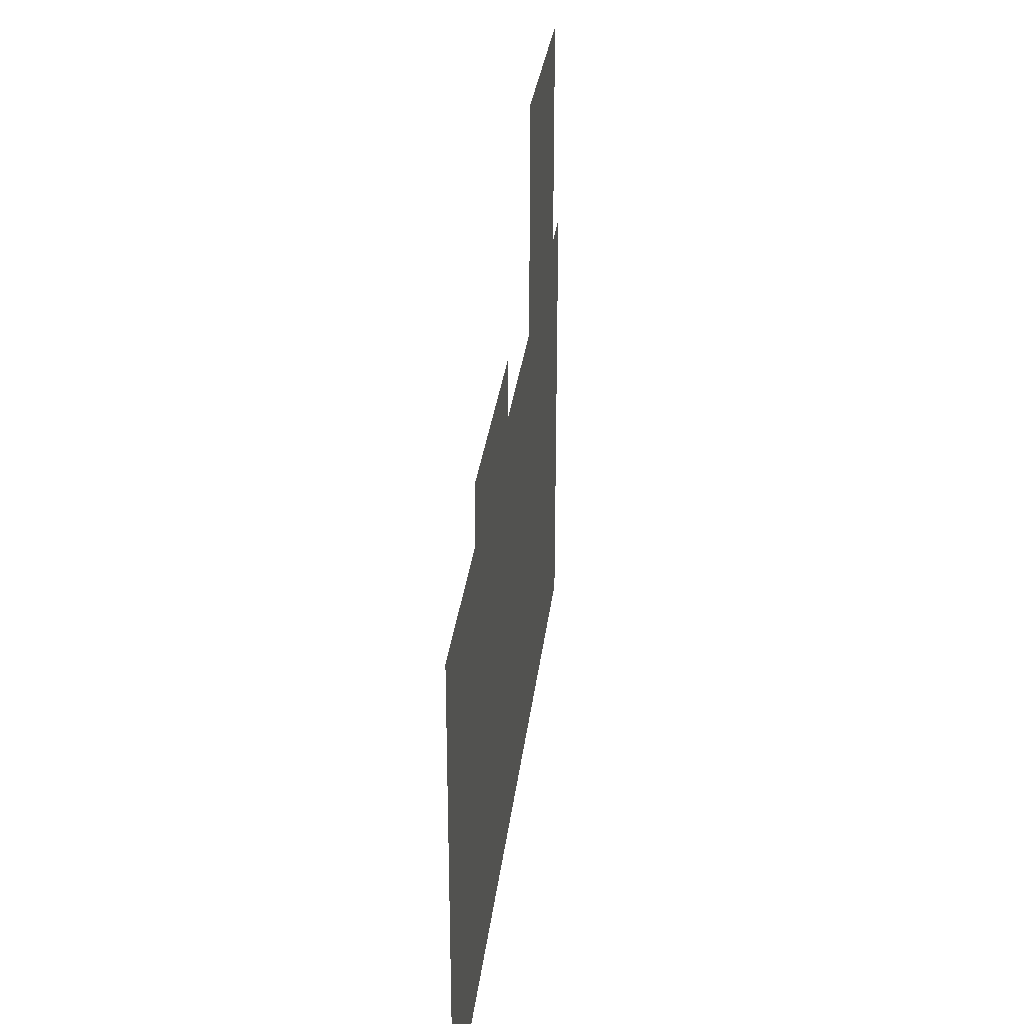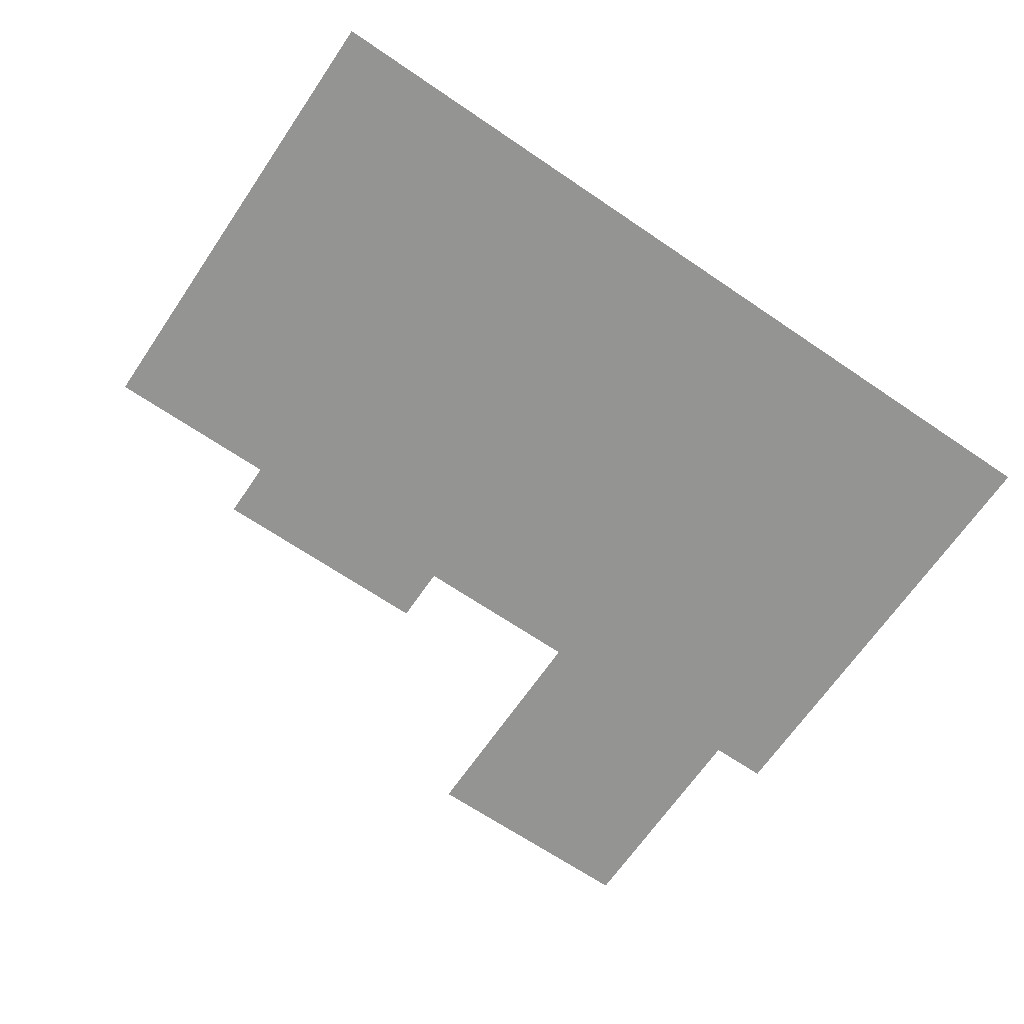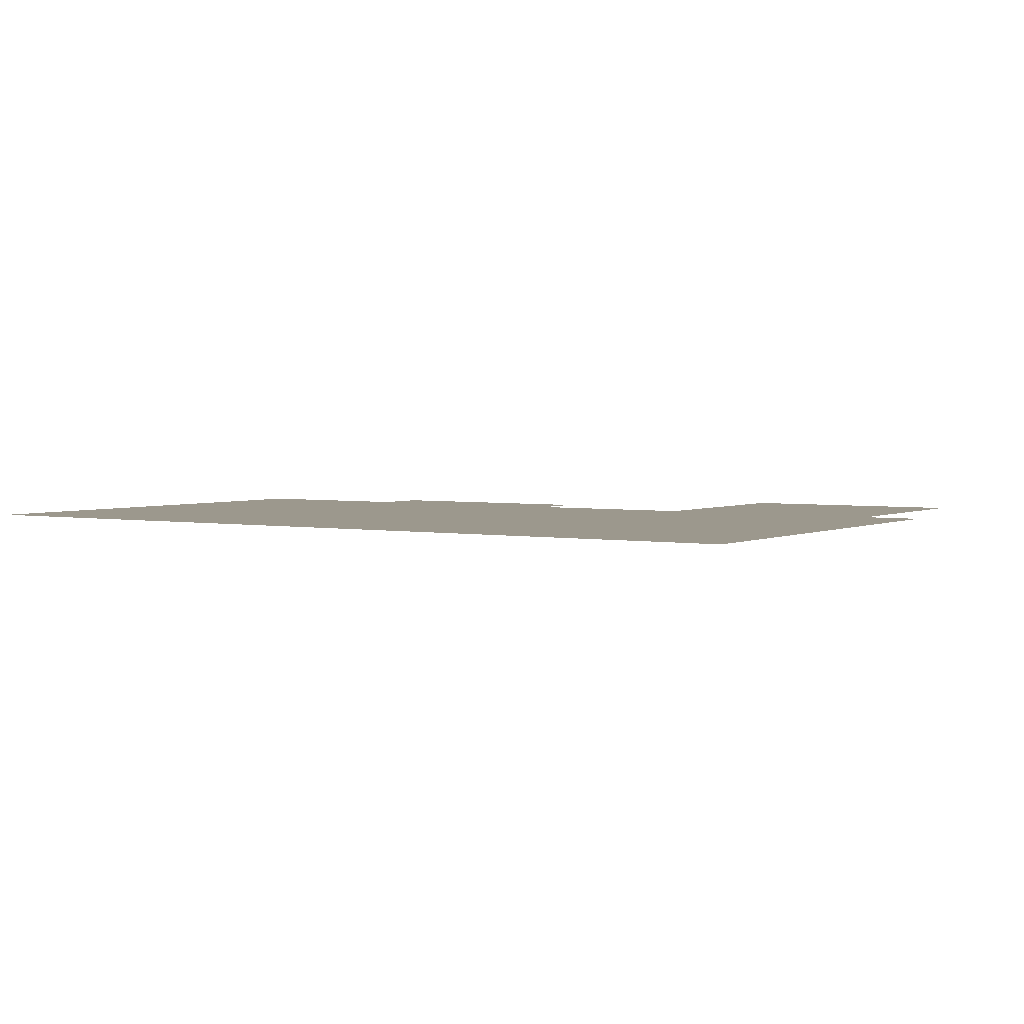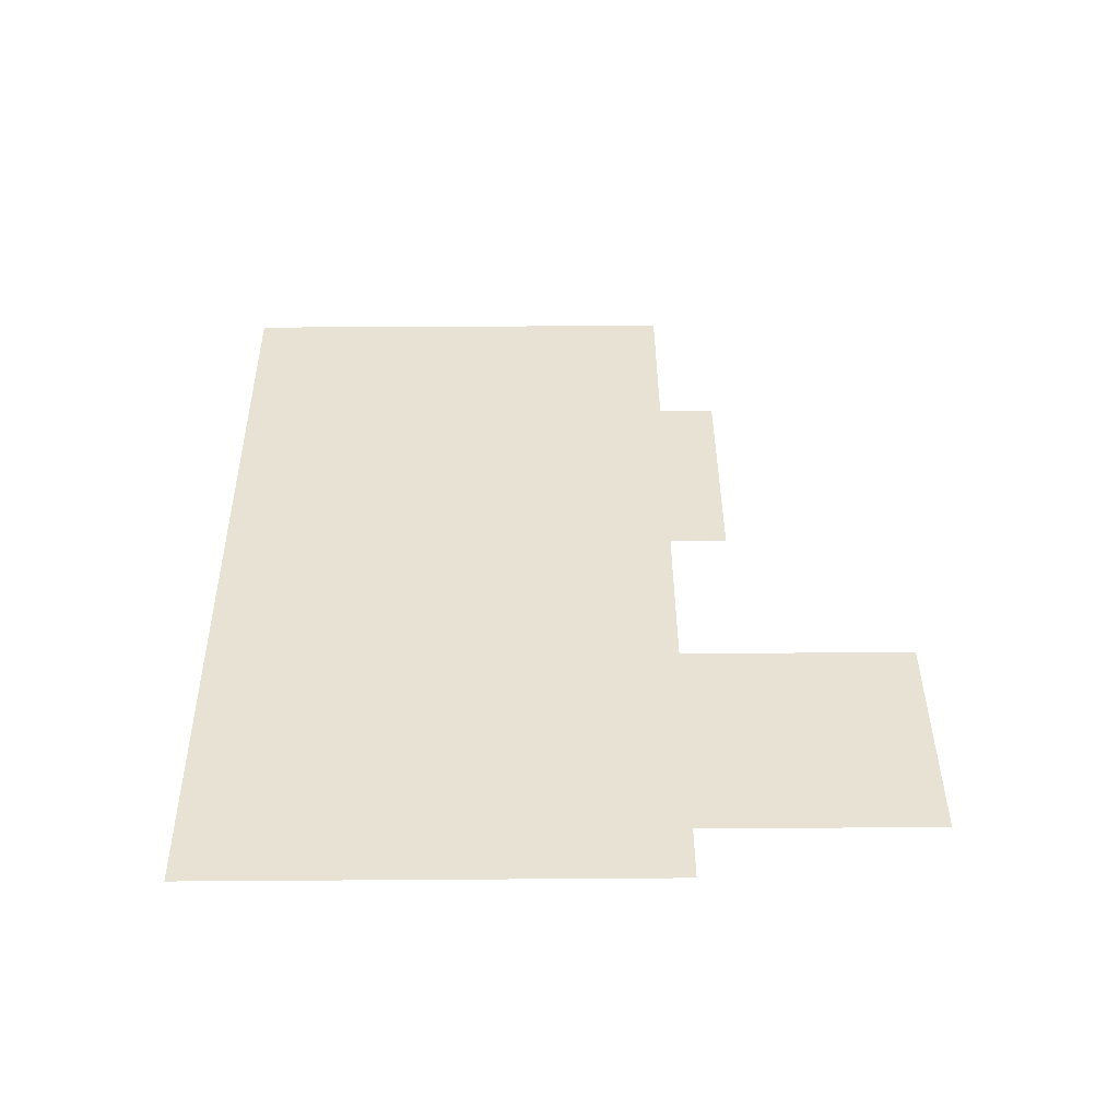
<metadata>
{"format":"obj","ext":"obj","renderer":"f3d","projection":"perspective","resolution":1024,"background":"white","views":[{"elev":29.8,"azim":-83.4,"up":"+Y"},{"elev":-66.9,"azim":-34.3,"up":"+Z"},{"elev":3.0,"azim":32.7,"up":"+Z"},{"elev":39.8,"azim":89.5,"up":"+Z"}]}
</metadata>
<code>
v -11.52 -10.88 0
v -11.84 -10.88 0
v -11.84 -10.56 0
v -11.52 -10.56 0
v -11.84 -10.88 0
v -12.16 -10.88 0
v -12.16 -10.56 0
v -11.84 -10.56 0
v -12.16 -10.88 0
v -12.48 -10.88 0
v -12.48 -10.56 0
v -12.16 -10.56 0
v -12.48 -10.88 0
v -12.8 -10.88 0
v -12.8 -10.56 0
v -12.48 -10.56 0
v -11.52 -11.2 0
v -11.84 -11.2 0
v -11.84 -10.88 0
v -11.52 -10.88 0
v -11.84 -11.2 0
v -12.16 -11.2 0
v -12.16 -10.88 0
v -11.84 -10.88 0
v -12.16 -11.2 0
v -12.48 -11.2 0
v -12.48 -10.88 0
v -12.16 -10.88 0
v -12.48 -11.2 0
v -12.8 -11.2 0
v -12.8 -10.88 0
v -12.48 -10.88 0
v -11.52 -11.52 0
v -11.84 -11.52 0
v -11.84 -11.2 0
v -11.52 -11.2 0
v -11.84 -11.52 0
v -12.16 -11.52 0
v -12.16 -11.2 0
v -11.84 -11.2 0
v -12.16 -11.52 0
v -12.48 -11.52 0
v -12.48 -11.2 0
v -12.16 -11.2 0
v -12.48 -11.52 0
v -12.8 -11.52 0
v -12.8 -11.2 0
v -12.48 -11.2 0
v -11.52 -11.84 0
v -11.84 -11.84 0
v -11.84 -11.52 0
v -11.52 -11.52 0
v -11.84 -11.84 0
v -12.16 -11.84 0
v -12.16 -11.52 0
v -11.84 -11.52 0
v -12.16 -11.84 0
v -12.48 -11.84 0
v -12.48 -11.52 0
v -12.16 -11.52 0
v -12.48 -11.84 0
v -12.8 -11.84 0
v -12.8 -11.52 0
v -12.48 -11.52 0
v -13.76 -11.84 0
v -14.08 -11.84 0
v -14.08 -11.52 0
v -13.76 -11.52 0
v -14.08 -11.84 0
v -14.4 -11.84 0
v -14.4 -11.52 0
v -14.08 -11.52 0
v -14.4 -11.84 0
v -14.72 -11.84 0
v -14.72 -11.52 0
v -14.4 -11.52 0
v -14.72 -11.84 0
v -15.04 -11.84 0
v -15.04 -11.52 0
v -14.72 -11.52 0
v -11.2 -12.16 0
v -11.52 -12.16 0
v -11.52 -11.84 0
v -11.2 -11.84 0
v -11.52 -12.16 0
v -11.84 -12.16 0
v -11.84 -11.84 0
v -11.52 -11.84 0
v -11.84 -12.16 0
v -12.16 -12.16 0
v -12.16 -11.84 0
v -11.84 -11.84 0
v -12.16 -12.16 0
v -12.48 -12.16 0
v -12.48 -11.84 0
v -12.16 -11.84 0
v -12.48 -12.16 0
v -12.8 -12.16 0
v -12.8 -11.84 0
v -12.48 -11.84 0
v -12.8 -12.16 0
v -13.12 -12.16 0
v -13.12 -11.84 0
v -12.8 -11.84 0
v -13.12 -12.16 0
v -13.44 -12.16 0
v -13.44 -11.84 0
v -13.12 -11.84 0
v -13.44 -12.16 0
v -13.76 -12.16 0
v -13.76 -11.84 0
v -13.44 -11.84 0
v -13.76 -12.16 0
v -14.08 -12.16 0
v -14.08 -11.84 0
v -13.76 -11.84 0
v -14.08 -12.16 0
v -14.4 -12.16 0
v -14.4 -11.84 0
v -14.08 -11.84 0
v -14.4 -12.16 0
v -14.72 -12.16 0
v -14.72 -11.84 0
v -14.4 -11.84 0
v -14.72 -12.16 0
v -15.04 -12.16 0
v -15.04 -11.84 0
v -14.72 -11.84 0
v -15.04 -12.16 0
v -15.36 -12.16 0
v -15.36 -11.84 0
v -15.04 -11.84 0
v -15.36 -12.16 0
v -15.68 -12.16 0
v -15.68 -11.84 0
v -15.36 -11.84 0
v -15.68 -12.16 0
v -16 -12.16 0
v -16 -11.84 0
v -15.68 -11.84 0
v -11.2 -12.48 0
v -11.52 -12.48 0
v -11.52 -12.16 0
v -11.2 -12.16 0
v -11.52 -12.48 0
v -11.84 -12.48 0
v -11.84 -12.16 0
v -11.52 -12.16 0
v -11.84 -12.48 0
v -12.16 -12.48 0
v -12.16 -12.16 0
v -11.84 -12.16 0
v -12.16 -12.48 0
v -12.48 -12.48 0
v -12.48 -12.16 0
v -12.16 -12.16 0
v -12.48 -12.48 0
v -12.8 -12.48 0
v -12.8 -12.16 0
v -12.48 -12.16 0
v -12.8 -12.48 0
v -13.12 -12.48 0
v -13.12 -12.16 0
v -12.8 -12.16 0
v -13.12 -12.48 0
v -13.44 -12.48 0
v -13.44 -12.16 0
v -13.12 -12.16 0
v -13.44 -12.48 0
v -13.76 -12.48 0
v -13.76 -12.16 0
v -13.44 -12.16 0
v -13.76 -12.48 0
v -14.08 -12.48 0
v -14.08 -12.16 0
v -13.76 -12.16 0
v -14.08 -12.48 0
v -14.4 -12.48 0
v -14.4 -12.16 0
v -14.08 -12.16 0
v -14.4 -12.48 0
v -14.72 -12.48 0
v -14.72 -12.16 0
v -14.4 -12.16 0
v -14.72 -12.48 0
v -15.04 -12.48 0
v -15.04 -12.16 0
v -14.72 -12.16 0
v -15.04 -12.48 0
v -15.36 -12.48 0
v -15.36 -12.16 0
v -15.04 -12.16 0
v -15.36 -12.48 0
v -15.68 -12.48 0
v -15.68 -12.16 0
v -15.36 -12.16 0
v -15.68 -12.48 0
v -16 -12.48 0
v -16 -12.16 0
v -15.68 -12.16 0
v -11.2 -12.8 0
v -11.52 -12.8 0
v -11.52 -12.48 0
v -11.2 -12.48 0
v -11.52 -12.8 0
v -11.84 -12.8 0
v -11.84 -12.48 0
v -11.52 -12.48 0
v -11.84 -12.8 0
v -12.16 -12.8 0
v -12.16 -12.48 0
v -11.84 -12.48 0
v -12.16 -12.8 0
v -12.48 -12.8 0
v -12.48 -12.48 0
v -12.16 -12.48 0
v -12.48 -12.8 0
v -12.8 -12.8 0
v -12.8 -12.48 0
v -12.48 -12.48 0
v -12.8 -12.8 0
v -13.12 -12.8 0
v -13.12 -12.48 0
v -12.8 -12.48 0
v -13.12 -12.8 0
v -13.44 -12.8 0
v -13.44 -12.48 0
v -13.12 -12.48 0
v -13.44 -12.8 0
v -13.76 -12.8 0
v -13.76 -12.48 0
v -13.44 -12.48 0
v -13.76 -12.8 0
v -14.08 -12.8 0
v -14.08 -12.48 0
v -13.76 -12.48 0
v -14.08 -12.8 0
v -14.4 -12.8 0
v -14.4 -12.48 0
v -14.08 -12.48 0
v -14.4 -12.8 0
v -14.72 -12.8 0
v -14.72 -12.48 0
v -14.4 -12.48 0
v -14.72 -12.8 0
v -15.04 -12.8 0
v -15.04 -12.48 0
v -14.72 -12.48 0
v -15.04 -12.8 0
v -15.36 -12.8 0
v -15.36 -12.48 0
v -15.04 -12.48 0
v -15.36 -12.8 0
v -15.68 -12.8 0
v -15.68 -12.48 0
v -15.36 -12.48 0
v -15.68 -12.8 0
v -16 -12.8 0
v -16 -12.48 0
v -15.68 -12.48 0
v -11.2 -13.12 0
v -11.52 -13.12 0
v -11.52 -12.8 0
v -11.2 -12.8 0
v -11.52 -13.12 0
v -11.84 -13.12 0
v -11.84 -12.8 0
v -11.52 -12.8 0
v -11.84 -13.12 0
v -12.16 -13.12 0
v -12.16 -12.8 0
v -11.84 -12.8 0
v -12.16 -13.12 0
v -12.48 -13.12 0
v -12.48 -12.8 0
v -12.16 -12.8 0
v -12.48 -13.12 0
v -12.8 -13.12 0
v -12.8 -12.8 0
v -12.48 -12.8 0
v -12.8 -13.12 0
v -13.12 -13.12 0
v -13.12 -12.8 0
v -12.8 -12.8 0
v -13.12 -13.12 0
v -13.44 -13.12 0
v -13.44 -12.8 0
v -13.12 -12.8 0
v -13.44 -13.12 0
v -13.76 -13.12 0
v -13.76 -12.8 0
v -13.44 -12.8 0
v -13.76 -13.12 0
v -14.08 -13.12 0
v -14.08 -12.8 0
v -13.76 -12.8 0
v -14.08 -13.12 0
v -14.4 -13.12 0
v -14.4 -12.8 0
v -14.08 -12.8 0
v -14.4 -13.12 0
v -14.72 -13.12 0
v -14.72 -12.8 0
v -14.4 -12.8 0
v -14.72 -13.12 0
v -15.04 -13.12 0
v -15.04 -12.8 0
v -14.72 -12.8 0
v -15.04 -13.12 0
v -15.36 -13.12 0
v -15.36 -12.8 0
v -15.04 -12.8 0
v -15.36 -13.12 0
v -15.68 -13.12 0
v -15.68 -12.8 0
v -15.36 -12.8 0
v -15.68 -13.12 0
v -16 -13.12 0
v -16 -12.8 0
v -15.68 -12.8 0
v -11.2 -13.44 0
v -11.52 -13.44 0
v -11.52 -13.12 0
v -11.2 -13.12 0
v -11.52 -13.44 0
v -11.84 -13.44 0
v -11.84 -13.12 0
v -11.52 -13.12 0
v -11.84 -13.44 0
v -12.16 -13.44 0
v -12.16 -13.12 0
v -11.84 -13.12 0
v -12.16 -13.44 0
v -12.48 -13.44 0
v -12.48 -13.12 0
v -12.16 -13.12 0
v -12.48 -13.44 0
v -12.8 -13.44 0
v -12.8 -13.12 0
v -12.48 -13.12 0
v -12.8 -13.44 0
v -13.12 -13.44 0
v -13.12 -13.12 0
v -12.8 -13.12 0
v -13.12 -13.44 0
v -13.44 -13.44 0
v -13.44 -13.12 0
v -13.12 -13.12 0
v -13.44 -13.44 0
v -13.76 -13.44 0
v -13.76 -13.12 0
v -13.44 -13.12 0
v -13.76 -13.44 0
v -14.08 -13.44 0
v -14.08 -13.12 0
v -13.76 -13.12 0
v -14.08 -13.44 0
v -14.4 -13.44 0
v -14.4 -13.12 0
v -14.08 -13.12 0
v -14.4 -13.44 0
v -14.72 -13.44 0
v -14.72 -13.12 0
v -14.4 -13.12 0
v -14.72 -13.44 0
v -15.04 -13.44 0
v -15.04 -13.12 0
v -14.72 -13.12 0
v -15.04 -13.44 0
v -15.36 -13.44 0
v -15.36 -13.12 0
v -15.04 -13.12 0
v -15.36 -13.44 0
v -15.68 -13.44 0
v -15.68 -13.12 0
v -15.36 -13.12 0
v -15.68 -13.44 0
v -16 -13.44 0
v -16 -13.12 0
v -15.68 -13.12 0
v -11.2 -13.76 0
v -11.52 -13.76 0
v -11.52 -13.44 0
v -11.2 -13.44 0
v -11.52 -13.76 0
v -11.84 -13.76 0
v -11.84 -13.44 0
v -11.52 -13.44 0
v -11.84 -13.76 0
v -12.16 -13.76 0
v -12.16 -13.44 0
v -11.84 -13.44 0
v -12.16 -13.76 0
v -12.48 -13.76 0
v -12.48 -13.44 0
v -12.16 -13.44 0
v -12.48 -13.76 0
v -12.8 -13.76 0
v -12.8 -13.44 0
v -12.48 -13.44 0
v -12.8 -13.76 0
v -13.12 -13.76 0
v -13.12 -13.44 0
v -12.8 -13.44 0
v -13.12 -13.76 0
v -13.44 -13.76 0
v -13.44 -13.44 0
v -13.12 -13.44 0
v -13.44 -13.76 0
v -13.76 -13.76 0
v -13.76 -13.44 0
v -13.44 -13.44 0
v -13.76 -13.76 0
v -14.08 -13.76 0
v -14.08 -13.44 0
v -13.76 -13.44 0
v -14.08 -13.76 0
v -14.4 -13.76 0
v -14.4 -13.44 0
v -14.08 -13.44 0
v -14.4 -13.76 0
v -14.72 -13.76 0
v -14.72 -13.44 0
v -14.4 -13.44 0
v -14.72 -13.76 0
v -15.04 -13.76 0
v -15.04 -13.44 0
v -14.72 -13.44 0
v -15.04 -13.76 0
v -15.36 -13.76 0
v -15.36 -13.44 0
v -15.04 -13.44 0
v -15.36 -13.76 0
v -15.68 -13.76 0
v -15.68 -13.44 0
v -15.36 -13.44 0
v -15.68 -13.76 0
v -16 -13.76 0
v -16 -13.44 0
v -15.68 -13.44 0
v -11.2 -14.08 0
v -11.52 -14.08 0
v -11.52 -13.76 0
v -11.2 -13.76 0
v -11.52 -14.08 0
v -11.84 -14.08 0
v -11.84 -13.76 0
v -11.52 -13.76 0
v -11.84 -14.08 0
v -12.16 -14.08 0
v -12.16 -13.76 0
v -11.84 -13.76 0
v -12.16 -14.08 0
v -12.48 -14.08 0
v -12.48 -13.76 0
v -12.16 -13.76 0
v -12.48 -14.08 0
v -12.8 -14.08 0
v -12.8 -13.76 0
v -12.48 -13.76 0
v -12.8 -14.08 0
v -13.12 -14.08 0
v -13.12 -13.76 0
v -12.8 -13.76 0
v -13.12 -14.08 0
v -13.44 -14.08 0
v -13.44 -13.76 0
v -13.12 -13.76 0
v -13.44 -14.08 0
v -13.76 -14.08 0
v -13.76 -13.76 0
v -13.44 -13.76 0
v -13.76 -14.08 0
v -14.08 -14.08 0
v -14.08 -13.76 0
v -13.76 -13.76 0
v -14.08 -14.08 0
v -14.4 -14.08 0
v -14.4 -13.76 0
v -14.08 -13.76 0
v -14.4 -14.08 0
v -14.72 -14.08 0
v -14.72 -13.76 0
v -14.4 -13.76 0
v -14.72 -14.08 0
v -15.04 -14.08 0
v -15.04 -13.76 0
v -14.72 -13.76 0
v -15.04 -14.08 0
v -15.36 -14.08 0
v -15.36 -13.76 0
v -15.04 -13.76 0
v -15.36 -14.08 0
v -15.68 -14.08 0
v -15.68 -13.76 0
v -15.36 -13.76 0
v -15.68 -14.08 0
v -16 -14.08 0
v -16 -13.76 0
v -15.68 -13.76 0
v -11.2 -14.4 0
v -11.52 -14.4 0
v -11.52 -14.08 0
v -11.2 -14.08 0
v -11.52 -14.4 0
v -11.84 -14.4 0
v -11.84 -14.08 0
v -11.52 -14.08 0
v -11.84 -14.4 0
v -12.16 -14.4 0
v -12.16 -14.08 0
v -11.84 -14.08 0
v -12.16 -14.4 0
v -12.48 -14.4 0
v -12.48 -14.08 0
v -12.16 -14.08 0
v -12.48 -14.4 0
v -12.8 -14.4 0
v -12.8 -14.08 0
v -12.48 -14.08 0
v -12.8 -14.4 0
v -13.12 -14.4 0
v -13.12 -14.08 0
v -12.8 -14.08 0
v -13.12 -14.4 0
v -13.44 -14.4 0
v -13.44 -14.08 0
v -13.12 -14.08 0
v -13.44 -14.4 0
v -13.76 -14.4 0
v -13.76 -14.08 0
v -13.44 -14.08 0
v -13.76 -14.4 0
v -14.08 -14.4 0
v -14.08 -14.08 0
v -13.76 -14.08 0
v -14.08 -14.4 0
v -14.4 -14.4 0
v -14.4 -14.08 0
v -14.08 -14.08 0
v -14.4 -14.4 0
v -14.72 -14.4 0
v -14.72 -14.08 0
v -14.4 -14.08 0
v -14.72 -14.4 0
v -15.04 -14.4 0
v -15.04 -14.08 0
v -14.72 -14.08 0
v -15.04 -14.4 0
v -15.36 -14.4 0
v -15.36 -14.08 0
v -15.04 -14.08 0
v -15.36 -14.4 0
v -15.68 -14.4 0
v -15.68 -14.08 0
v -15.36 -14.08 0
v -15.68 -14.4 0
v -16 -14.4 0
v -16 -14.08 0
v -15.68 -14.08 0
g helloworld_mesh_0004
f 1 2 3 4
f 5 6 7 8
f 9 10 11 12
f 13 14 15 16
f 17 18 19 20
f 21 22 23 24
f 25 26 27 28
f 29 30 31 32
f 33 34 35 36
f 37 38 39 40
f 41 42 43 44
f 45 46 47 48
f 49 50 51 52
f 53 54 55 56
f 57 58 59 60
f 61 62 63 64
f 65 66 67 68
f 69 70 71 72
f 73 74 75 76
f 77 78 79 80
f 81 82 83 84
f 85 86 87 88
f 89 90 91 92
f 93 94 95 96
f 97 98 99 100
f 101 102 103 104
f 105 106 107 108
f 109 110 111 112
f 113 114 115 116
f 117 118 119 120
f 121 122 123 124
f 125 126 127 128
f 129 130 131 132
f 133 134 135 136
f 137 138 139 140
f 141 142 143 144
f 145 146 147 148
f 149 150 151 152
f 153 154 155 156
f 157 158 159 160
f 161 162 163 164
f 165 166 167 168
f 169 170 171 172
f 173 174 175 176
f 177 178 179 180
f 181 182 183 184
f 185 186 187 188
f 189 190 191 192
f 193 194 195 196
f 197 198 199 200
f 201 202 203 204
f 205 206 207 208
f 209 210 211 212
f 213 214 215 216
f 217 218 219 220
f 221 222 223 224
f 225 226 227 228
f 229 230 231 232
f 233 234 235 236
f 237 238 239 240
f 241 242 243 244
f 245 246 247 248
f 249 250 251 252
f 253 254 255 256
f 257 258 259 260
f 261 262 263 264
f 265 266 267 268
f 269 270 271 272
f 273 274 275 276
f 277 278 279 280
f 281 282 283 284
f 285 286 287 288
f 289 290 291 292
f 293 294 295 296
f 297 298 299 300
f 301 302 303 304
f 305 306 307 308
f 309 310 311 312
f 313 314 315 316
f 317 318 319 320
f 321 322 323 324
f 325 326 327 328
f 329 330 331 332
f 333 334 335 336
f 337 338 339 340
f 341 342 343 344
f 345 346 347 348
f 349 350 351 352
f 353 354 355 356
f 357 358 359 360
f 361 362 363 364
f 365 366 367 368
f 369 370 371 372
f 373 374 375 376
f 377 378 379 380
f 381 382 383 384
f 385 386 387 388
f 389 390 391 392
f 393 394 395 396
f 397 398 399 400
f 401 402 403 404
f 405 406 407 408
f 409 410 411 412
f 413 414 415 416
f 417 418 419 420
f 421 422 423 424
f 425 426 427 428
f 429 430 431 432
f 433 434 435 436
f 437 438 439 440
f 441 442 443 444
f 445 446 447 448
f 449 450 451 452
f 453 454 455 456
f 457 458 459 460
f 461 462 463 464
f 465 466 467 468
f 469 470 471 472
f 473 474 475 476
f 477 478 479 480
f 481 482 483 484
f 485 486 487 488
f 489 490 491 492
f 493 494 495 496
f 497 498 499 500
f 501 502 503 504
f 505 506 507 508
f 509 510 511 512
f 513 514 515 516
f 517 518 519 520
f 521 522 523 524
f 525 526 527 528
f 529 530 531 532
f 533 534 535 536
f 537 538 539 540
f 541 542 543 544
f 545 546 547 548
f 549 550 551 552
f 553 554 555 556
f 557 558 559 560

</code>
